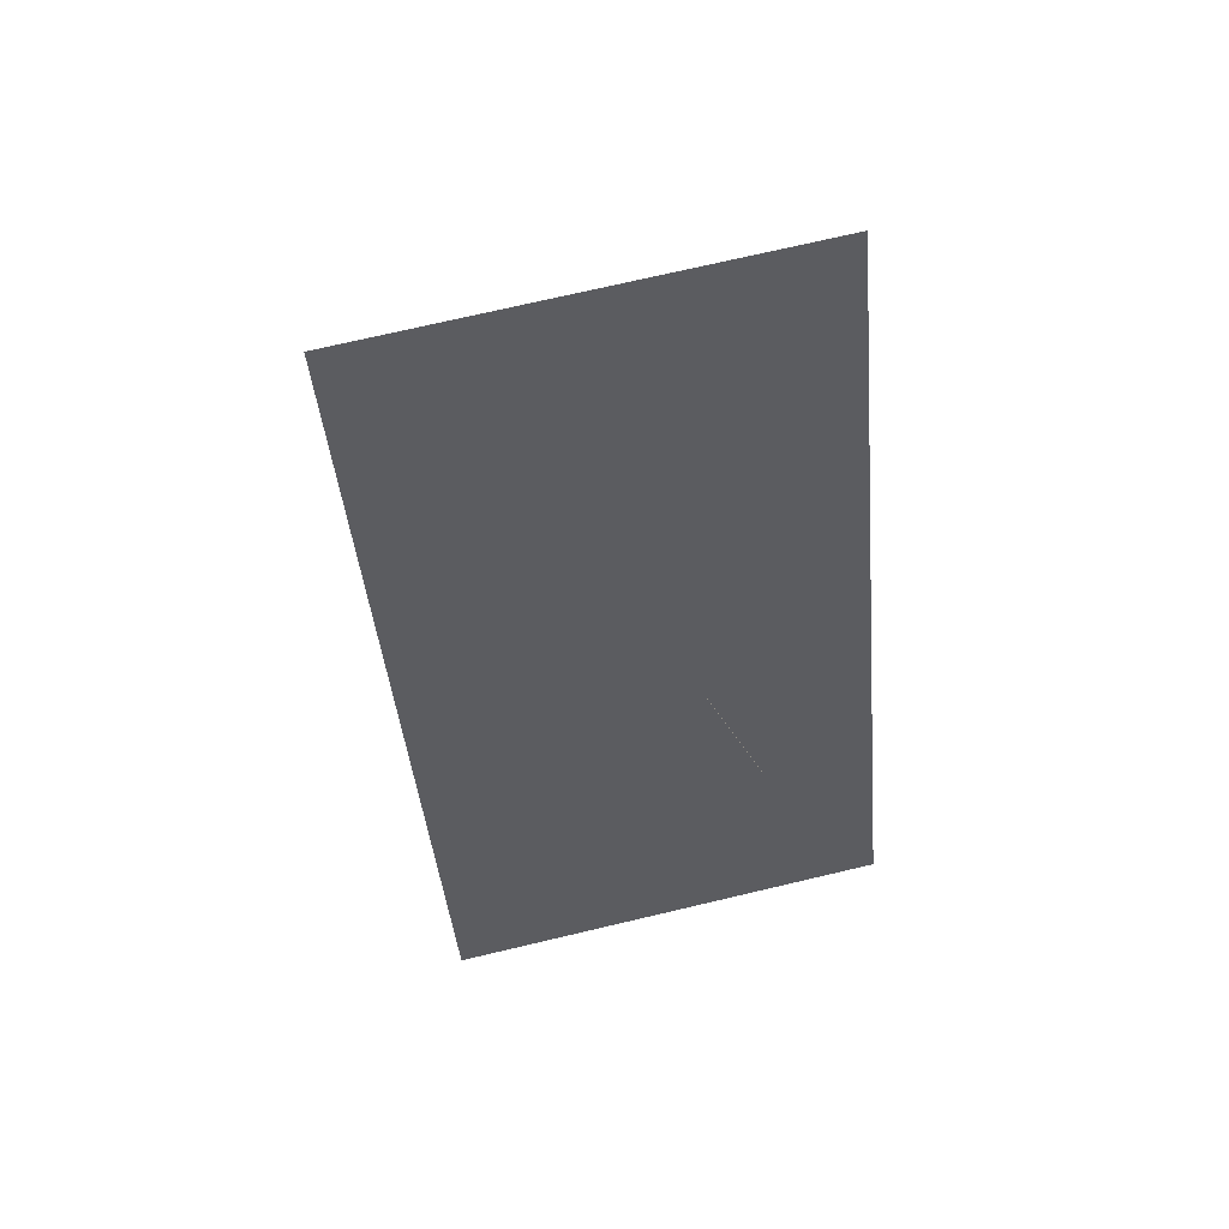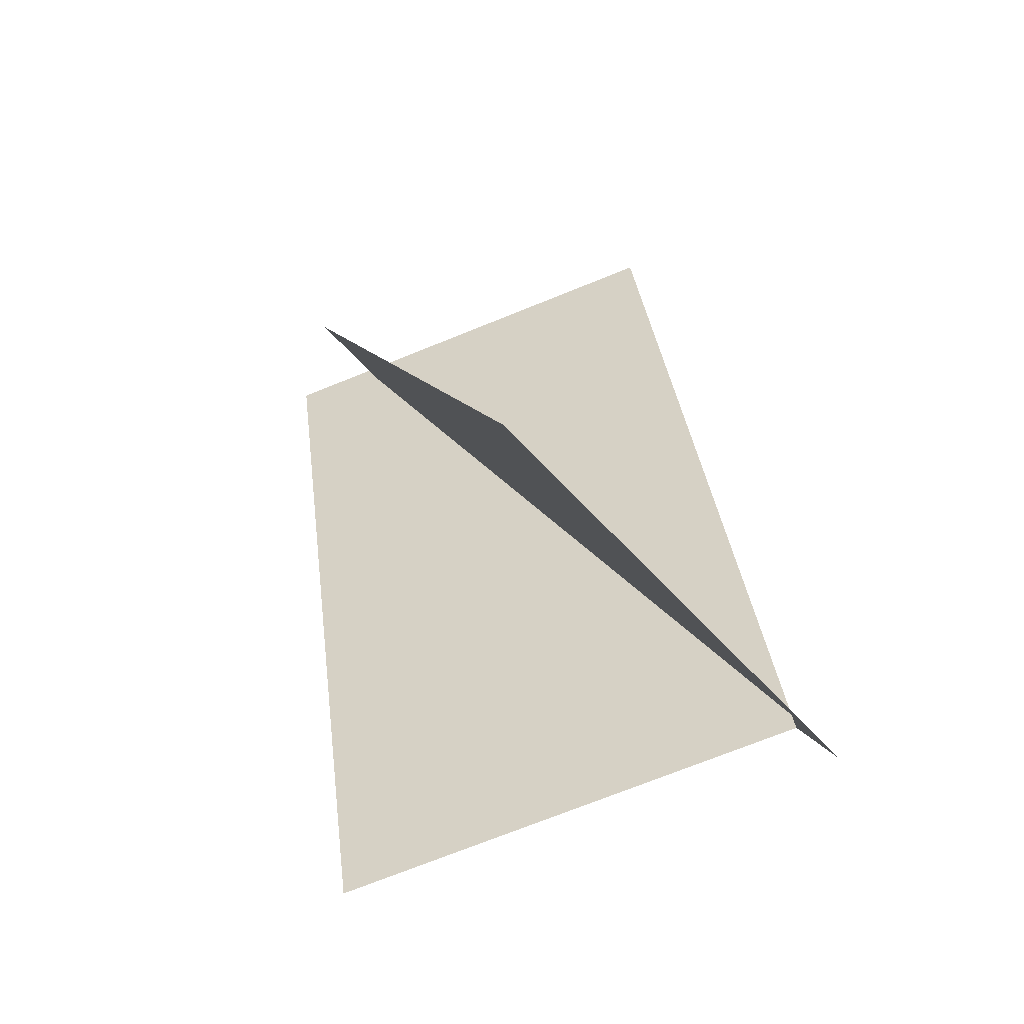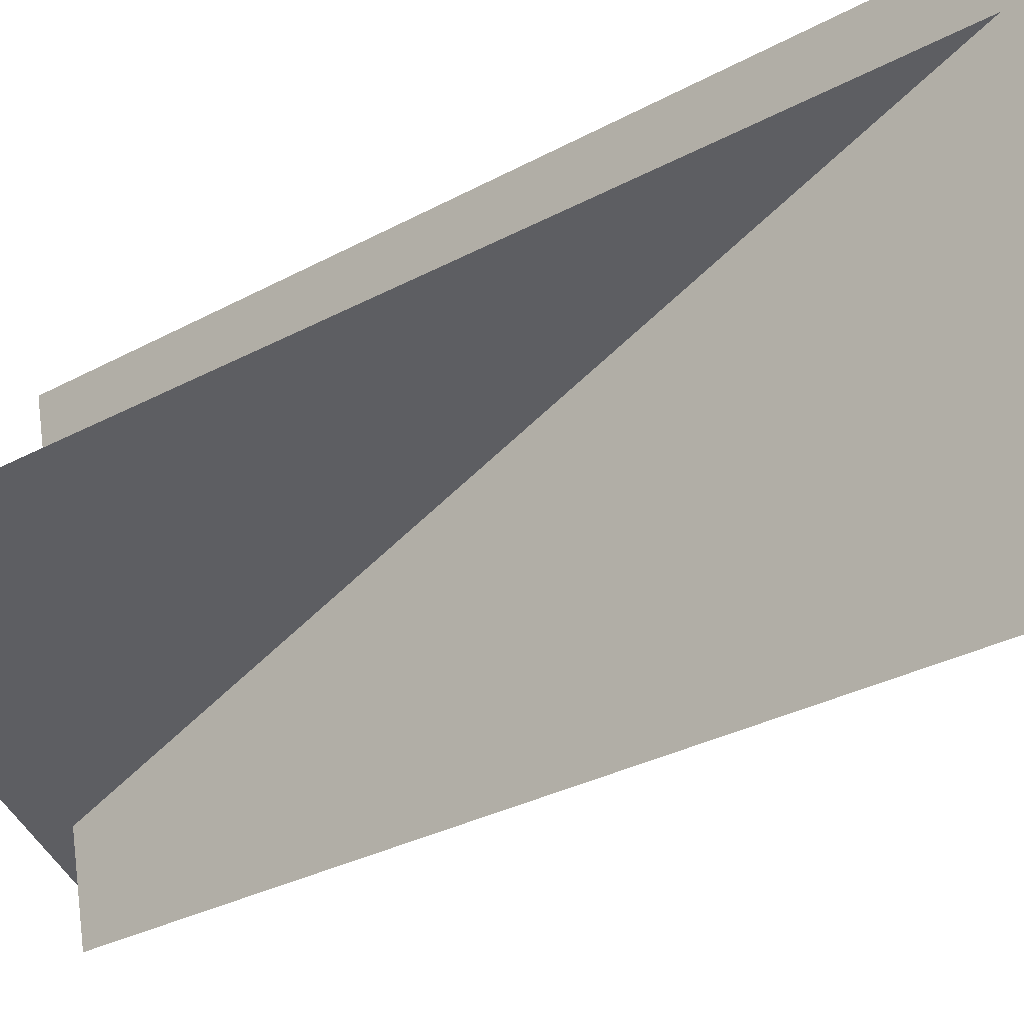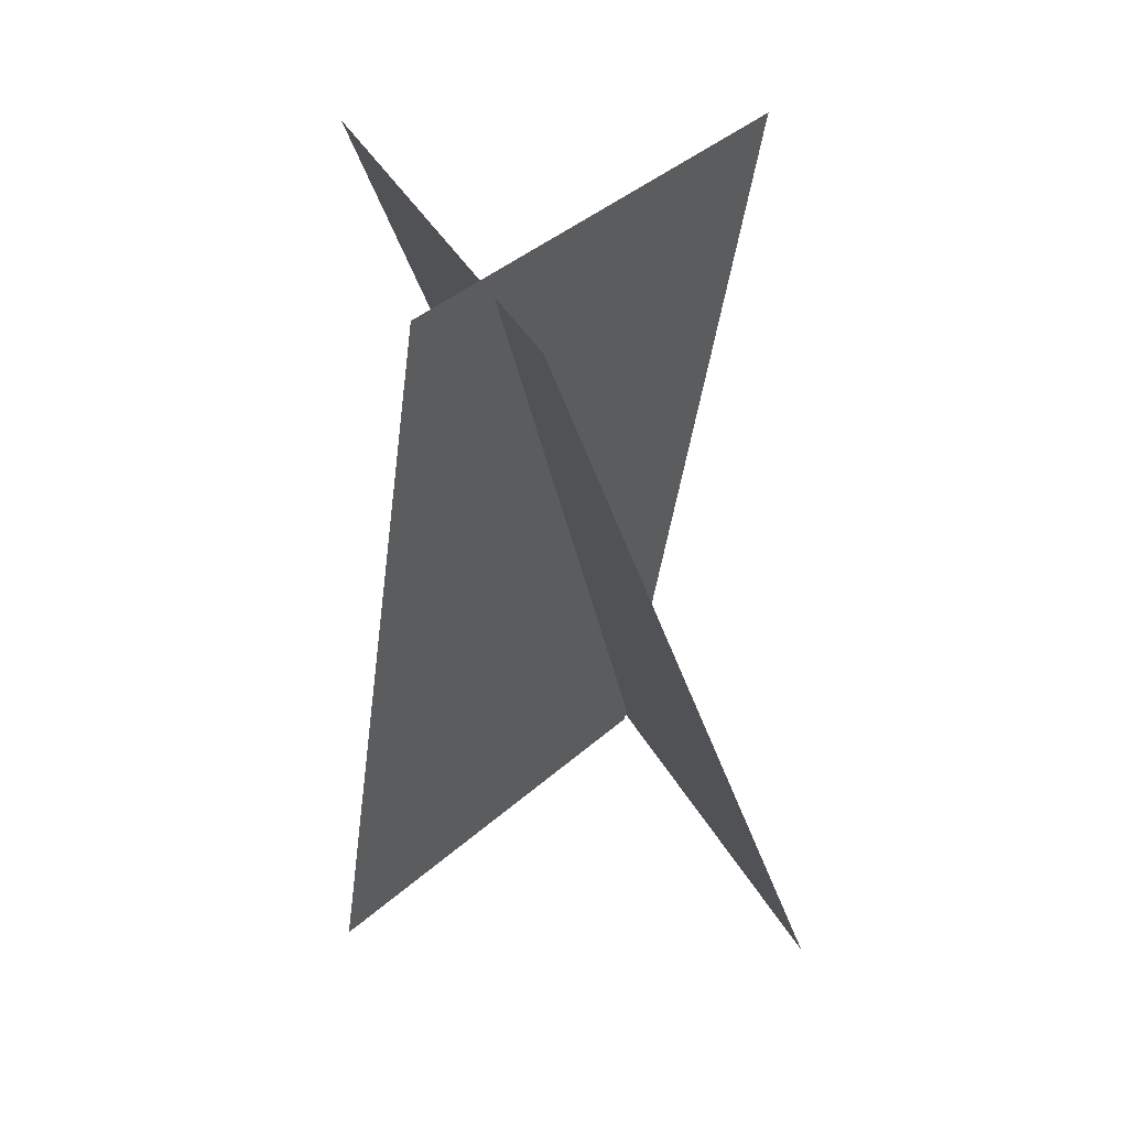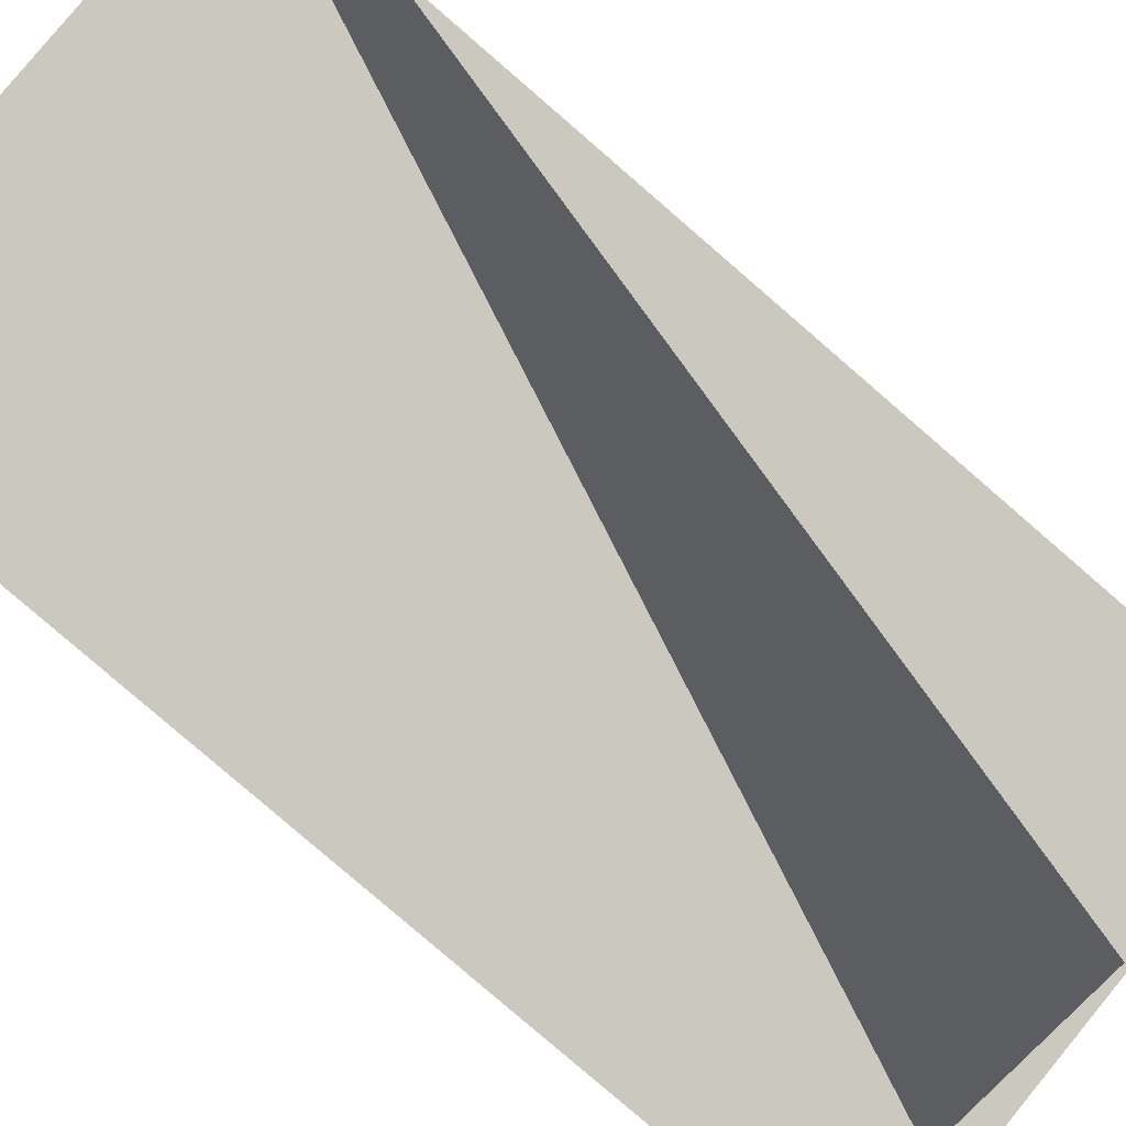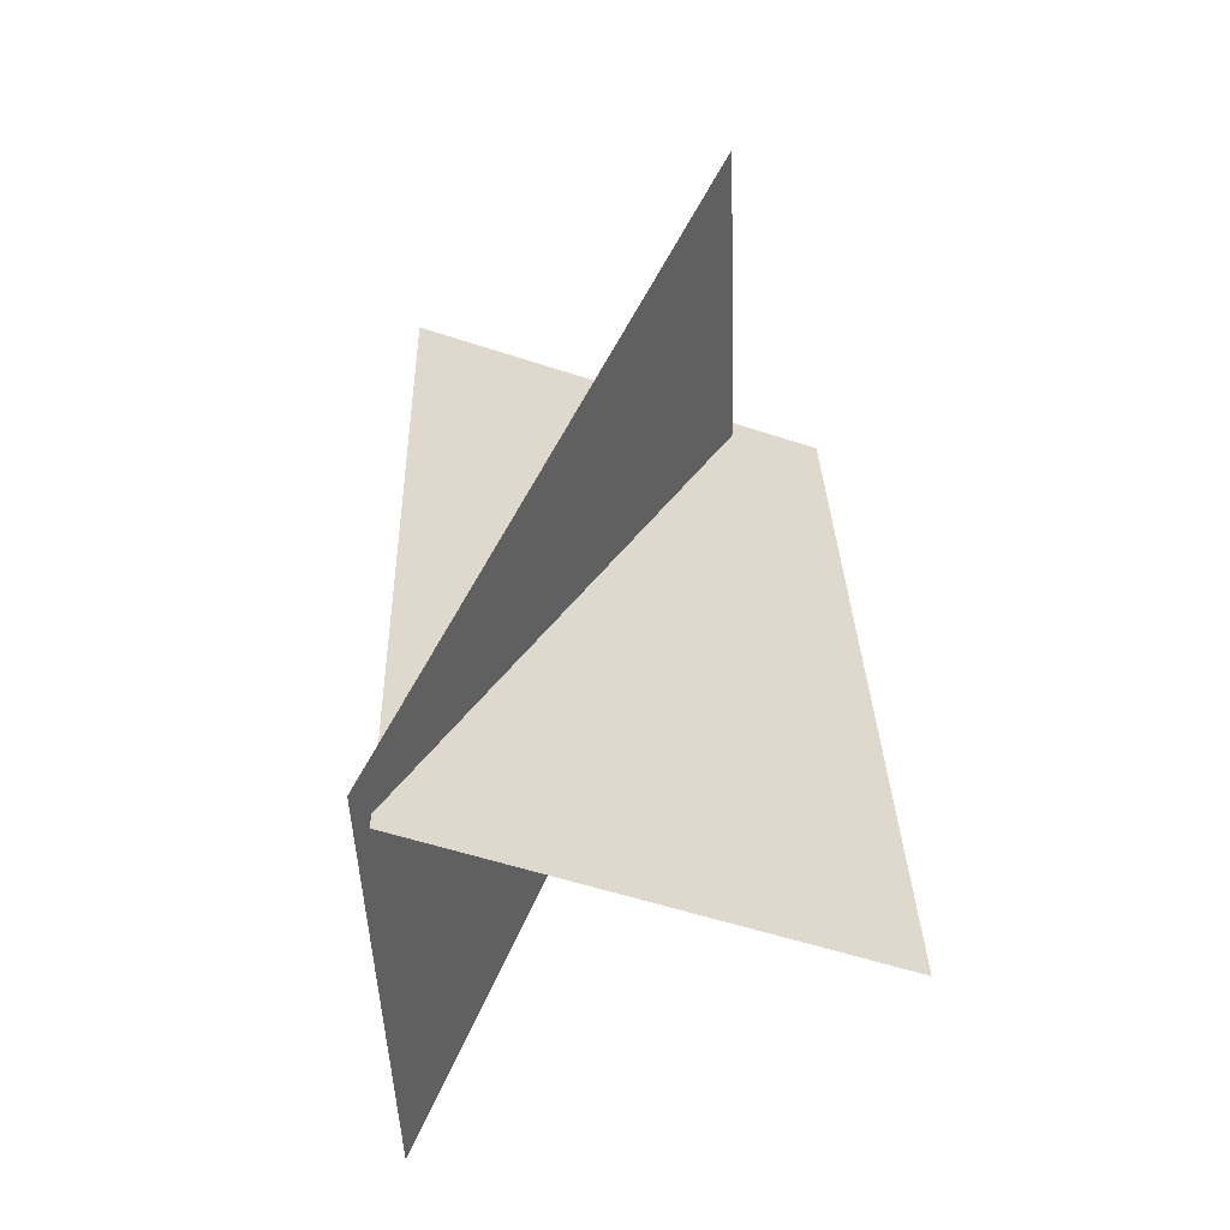
<metadata>
{"format":"obj","ext":"obj","renderer":"f3d","projection":"perspective","resolution":1024,"background":"white","views":[{"elev":70.0,"azim":56.3,"up":"+Z"},{"elev":-65.9,"azim":22.5,"up":"+Z"},{"elev":-40.1,"azim":109.5,"up":"+Y"},{"elev":37.6,"azim":-46.0,"up":"+Z"},{"elev":79.6,"azim":-53.3,"up":"+Y"},{"elev":-46.7,"azim":161.6,"up":"+Z"}]}
</metadata>
<code>
o cube
v 0.5624 0.4109 0.9398
v 0.6257 0.7338 -0.5237
v 0.5624 0.4109 0.9398
v 0.6257 0.7338 -0.5237
v -0.1235 0.724 -0.5582
v -0.1867 0.4011 0.9053
v -0.1235 0.724 -0.5582
v -0.1867 0.4011 0.9053
f 4 7 5 2
f 3 4 2 1
f 8 3 1 6
f 7 8 6 5
f 6 1 2 5
f 7 4 3 8
o cube
v 0.1863 0.9653 0.8704
v 0.6692 0.7995 -0.54
v 0.1863 0.9653 0.8704
v 0.6692 0.7995 -0.54
v 0.4074 0.09672 -0.547
v -0.07552 0.2626 0.8634
v 0.4074 0.09672 -0.547
v -0.07552 0.2626 0.8634
f 12 15 13 10
f 11 12 10 9
f 16 11 9 14
f 15 16 14 13
f 14 9 10 13
f 15 12 11 16

</code>
